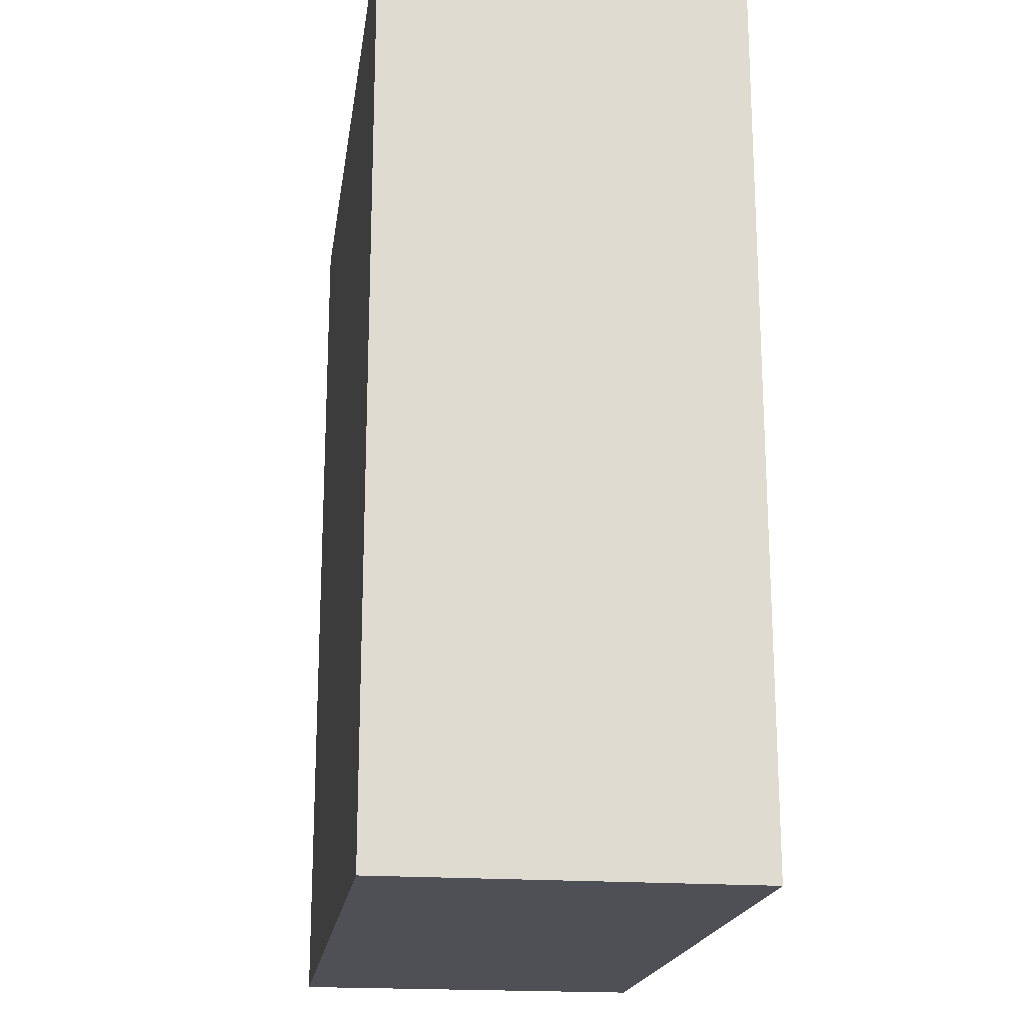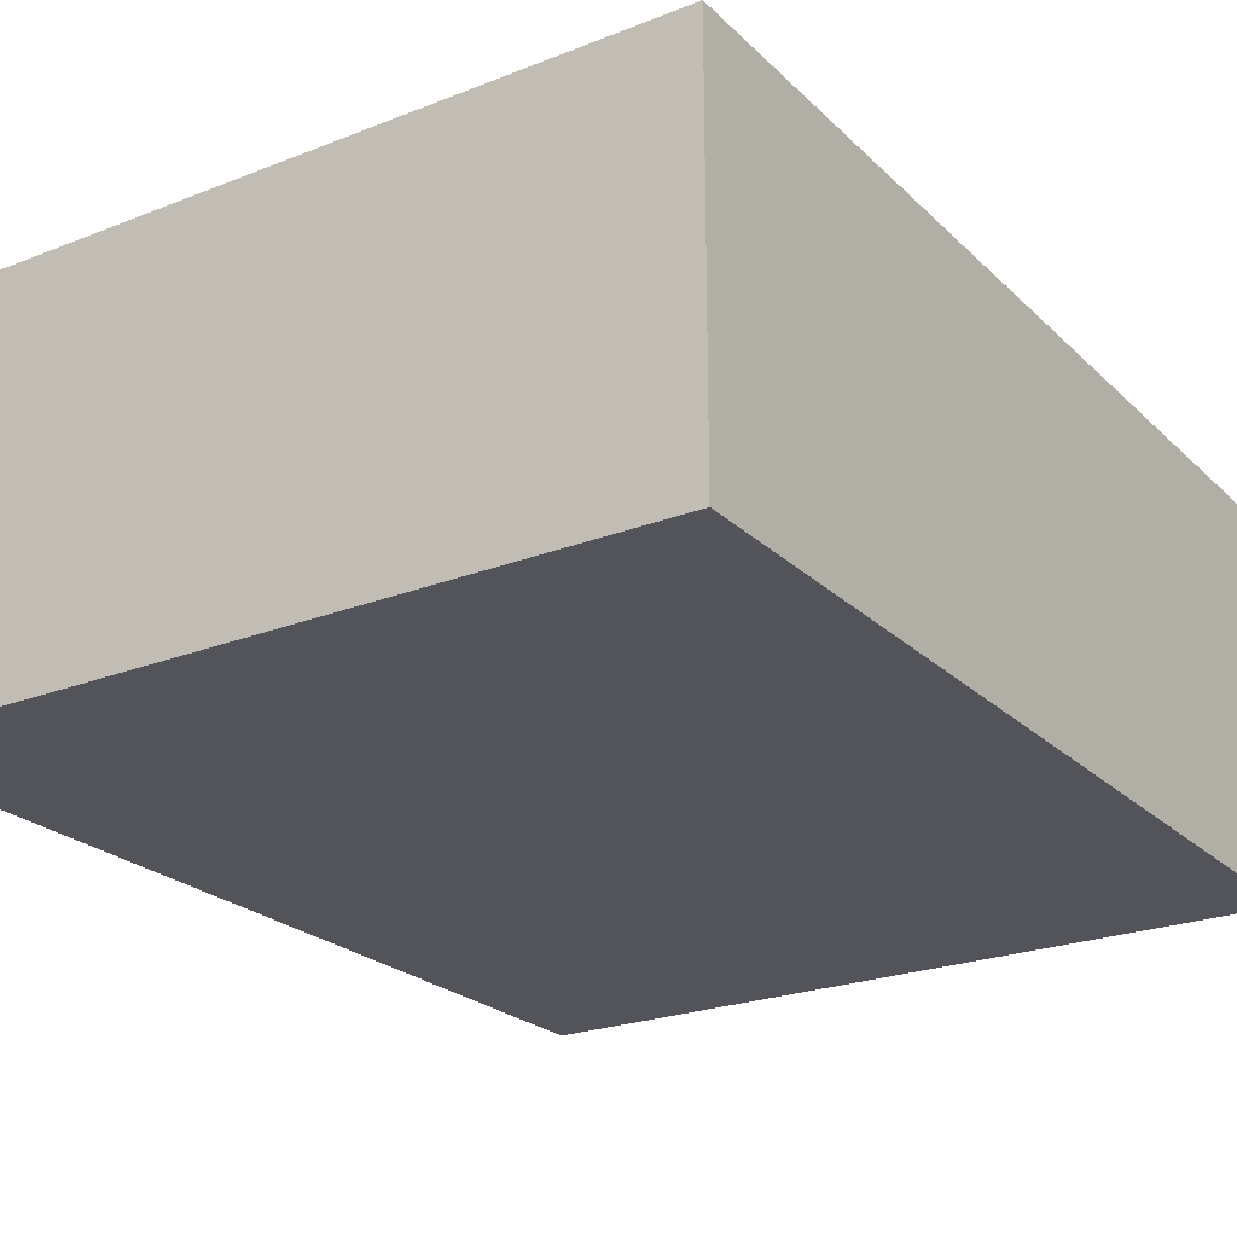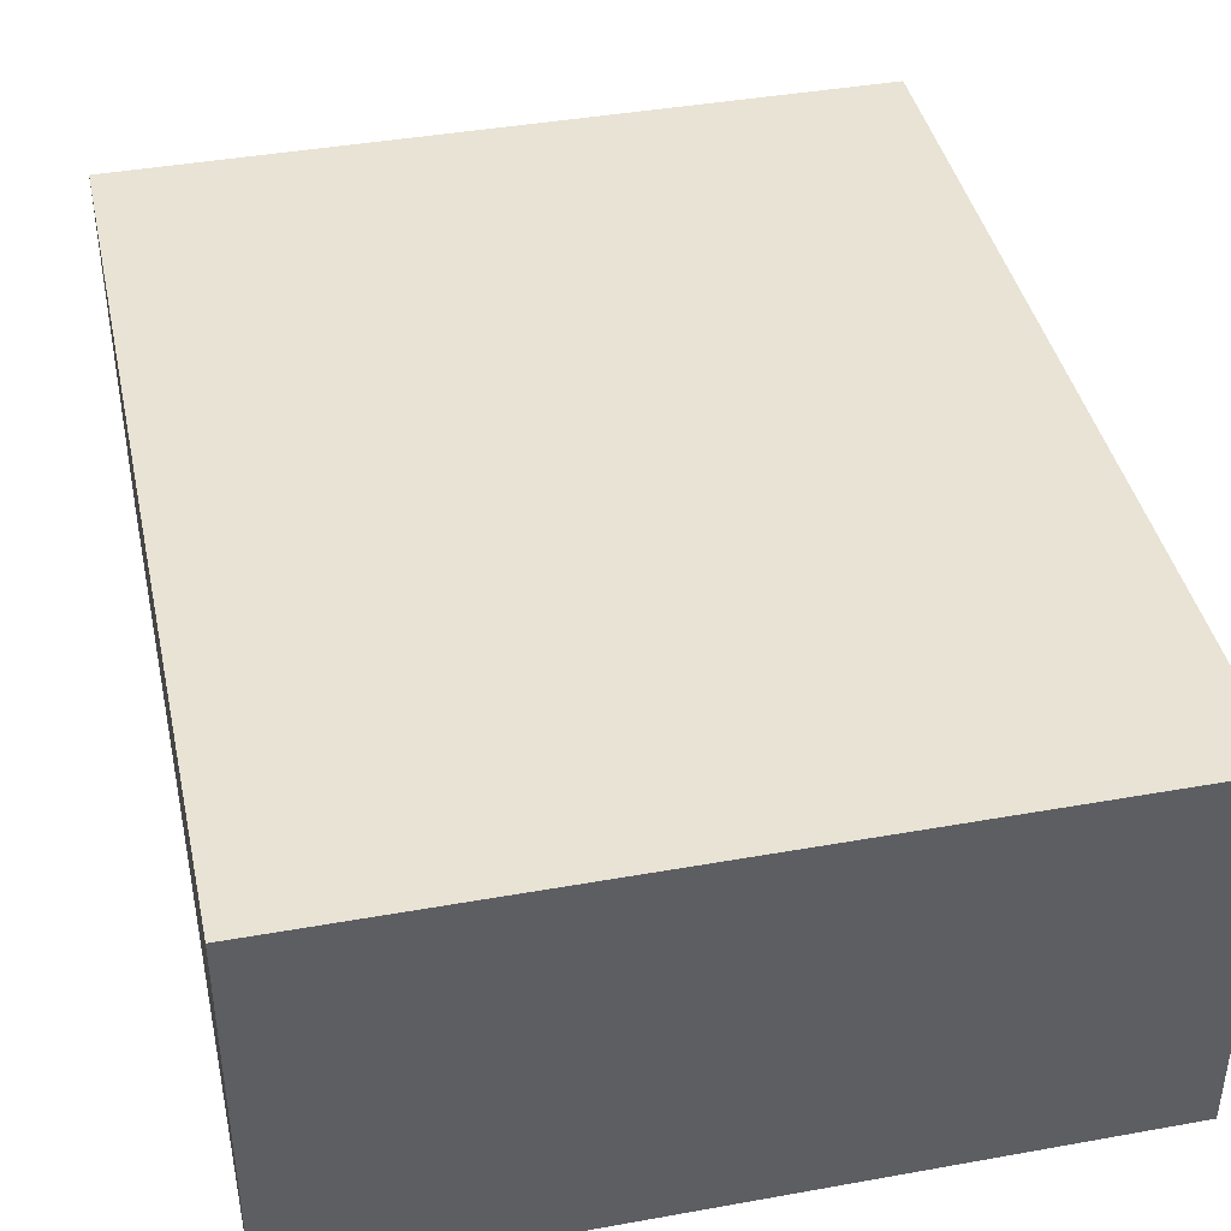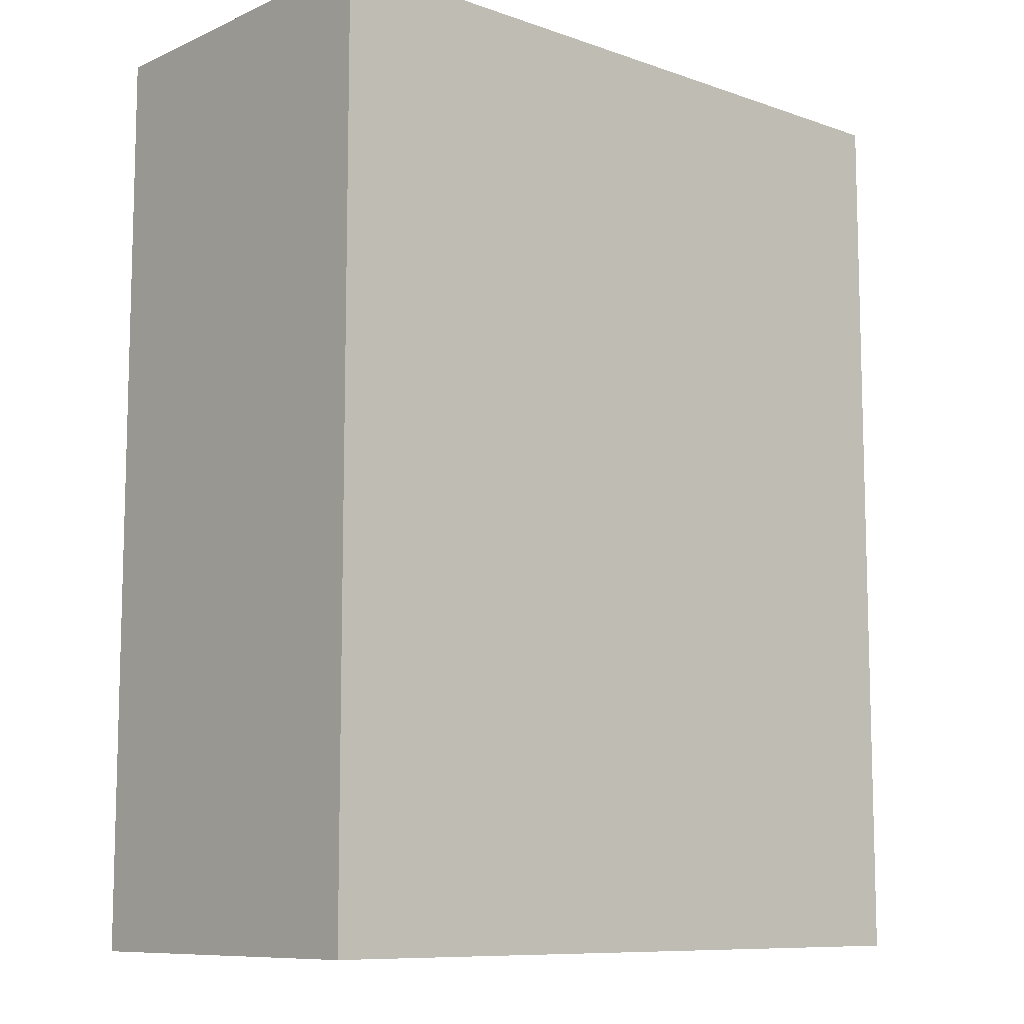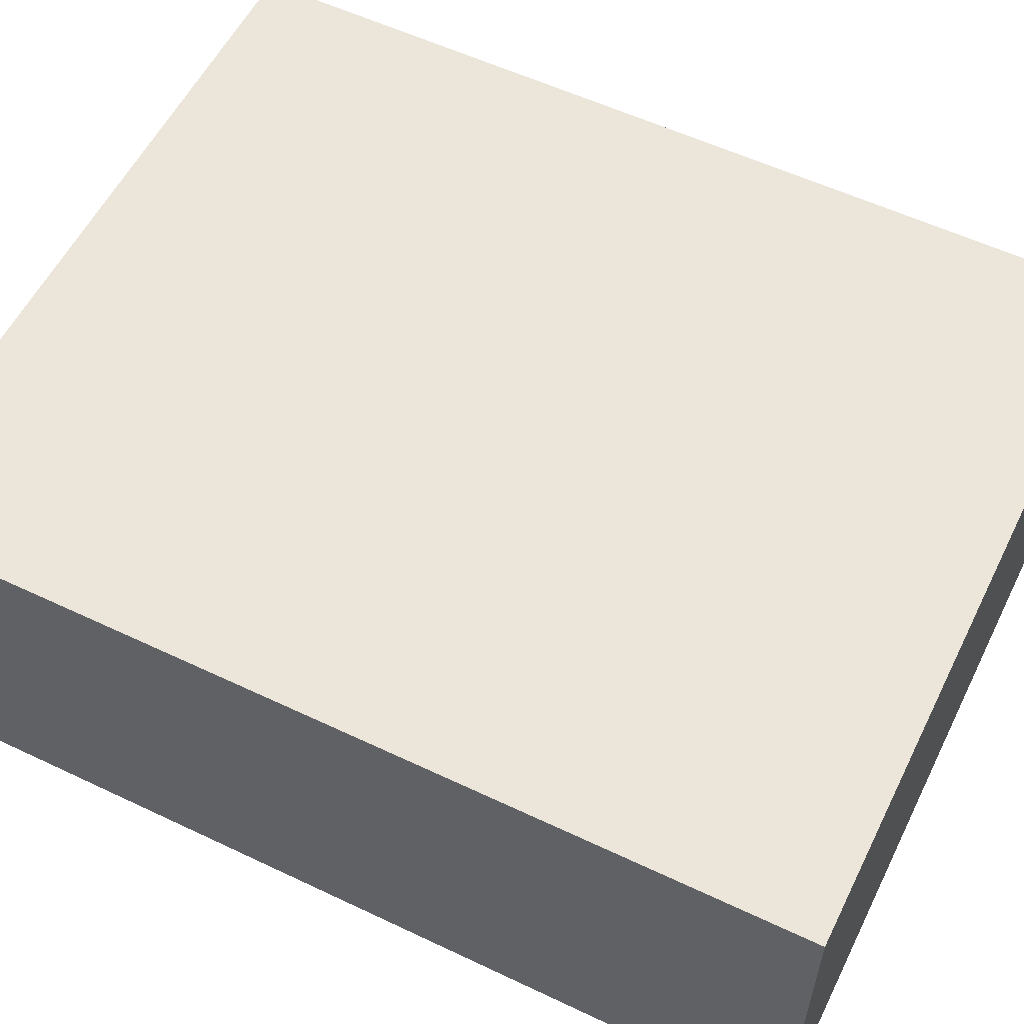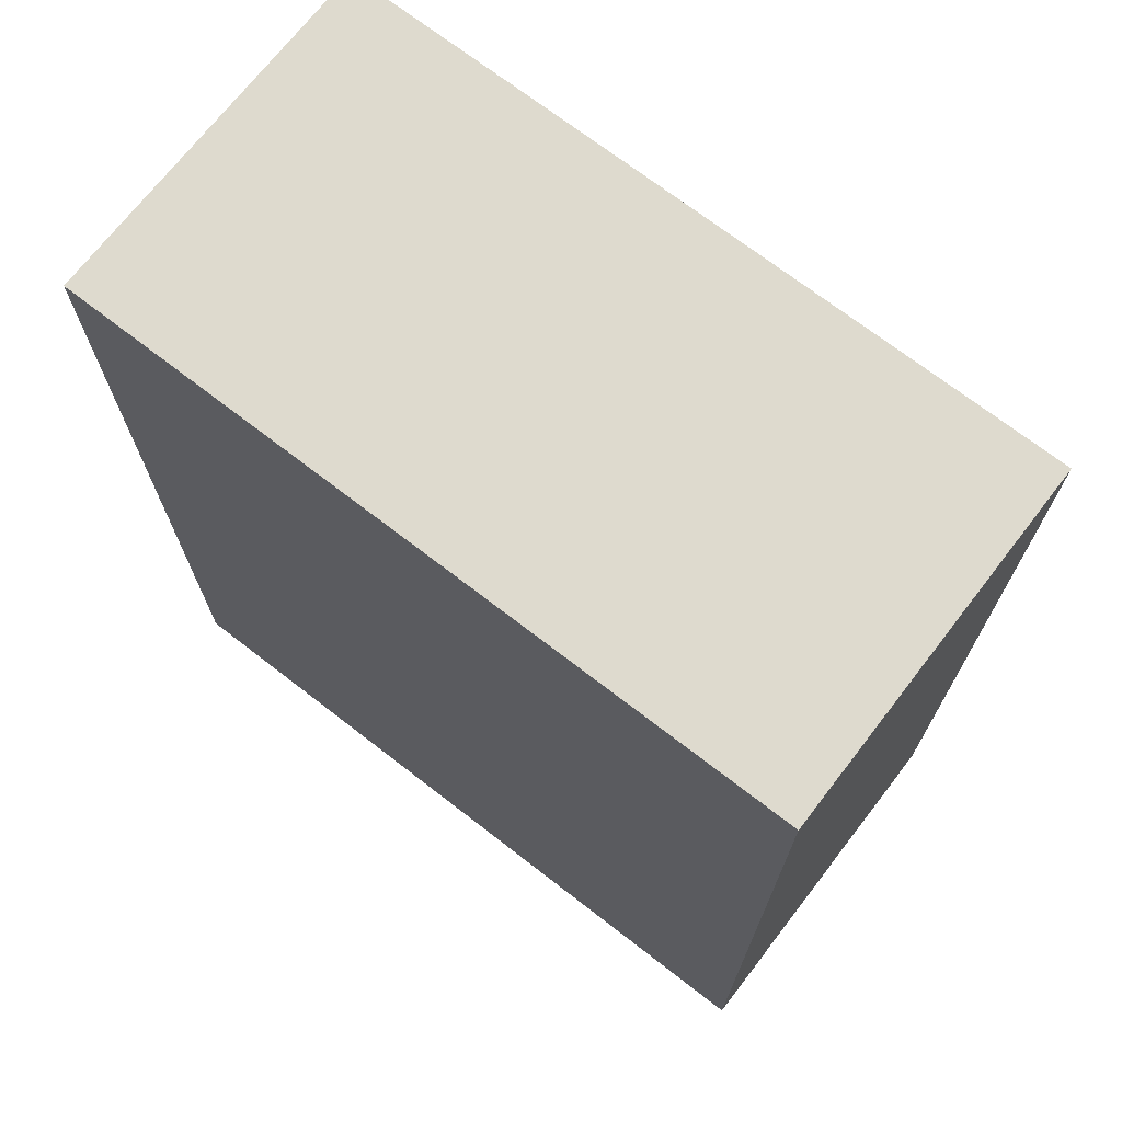
<metadata>
{"format":"obj","ext":"obj","renderer":"f3d","projection":"perspective","resolution":1024,"background":"white","views":[{"elev":-19.3,"azim":-98.0,"up":"+Y"},{"elev":-23.7,"azim":33.3,"up":"+Z"},{"elev":41.2,"azim":167.7,"up":"+Z"},{"elev":-9.6,"azim":-41.8,"up":"+Y"},{"elev":56.9,"azim":116.3,"up":"+Z"},{"elev":71.2,"azim":-142.3,"up":"+Y"}]}
</metadata>
<code>
o 2x1x2,5
v 0 2.5 0
v 0 0 0
v 0 0 -1
v 0 2.5 -1
v 2 0 0
v 2 2.5 0
v 2 0 -1
v 2 2.5 -1
f 1 2 3 4
f 5 2 1 6
f 2 5 7 3
f 8 7 5 6
f 8 4 3 7
f 4 8 6 1

</code>
